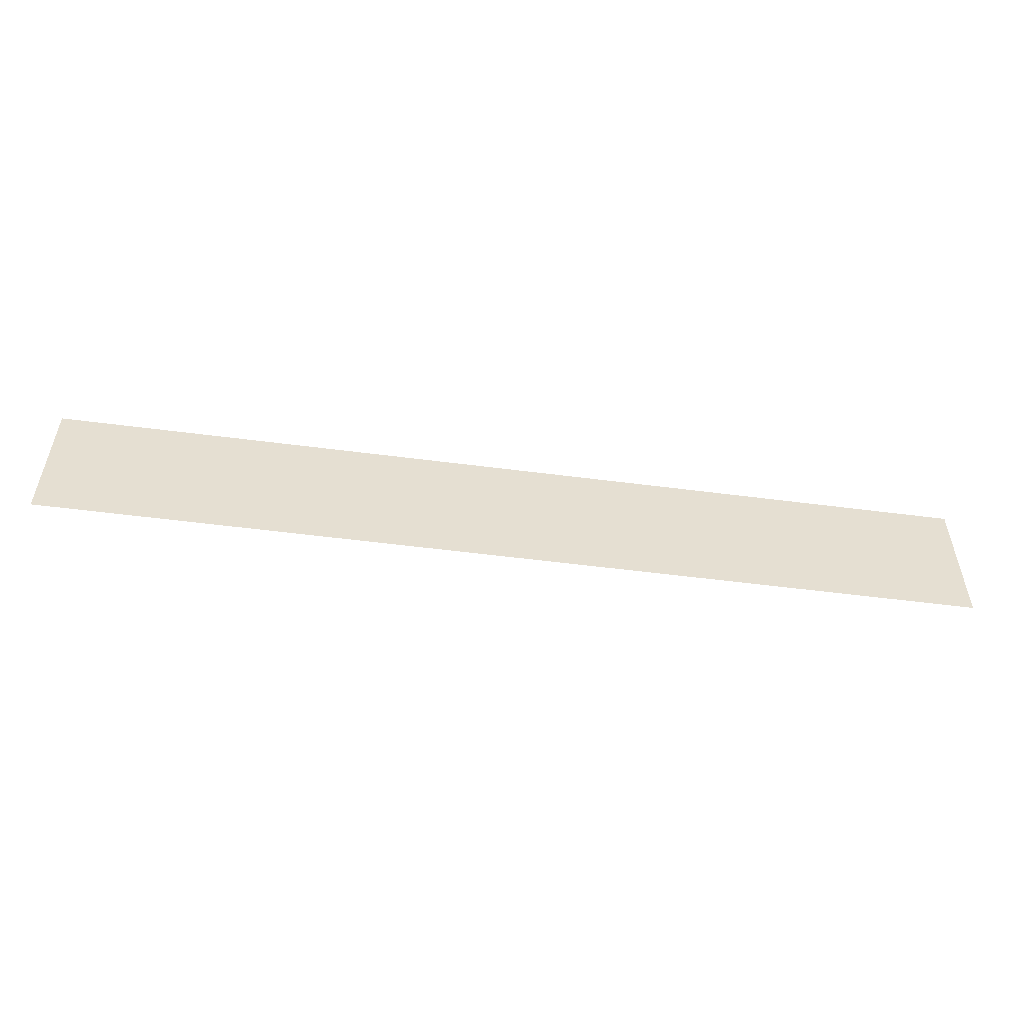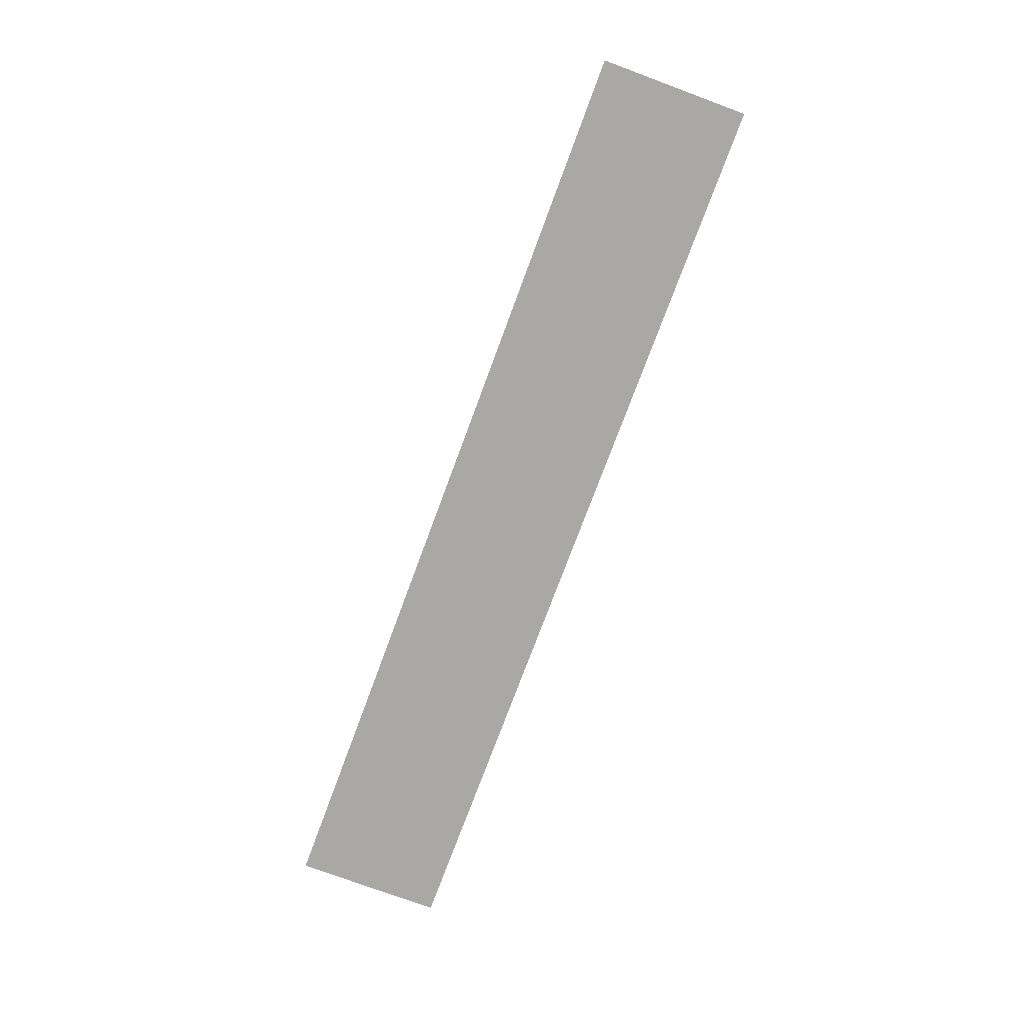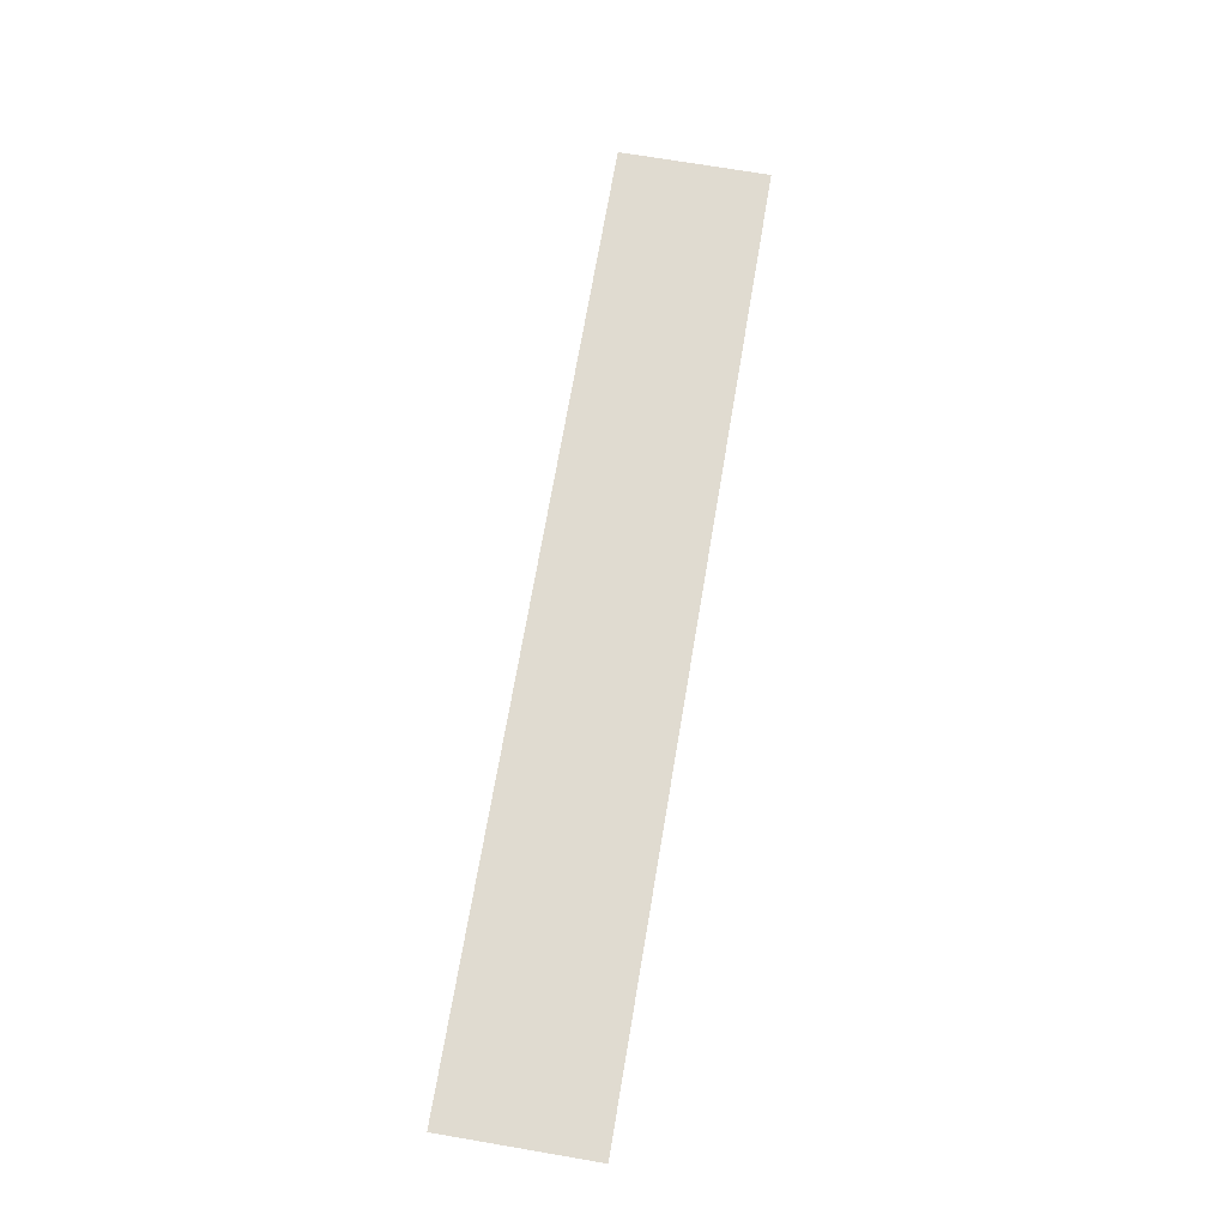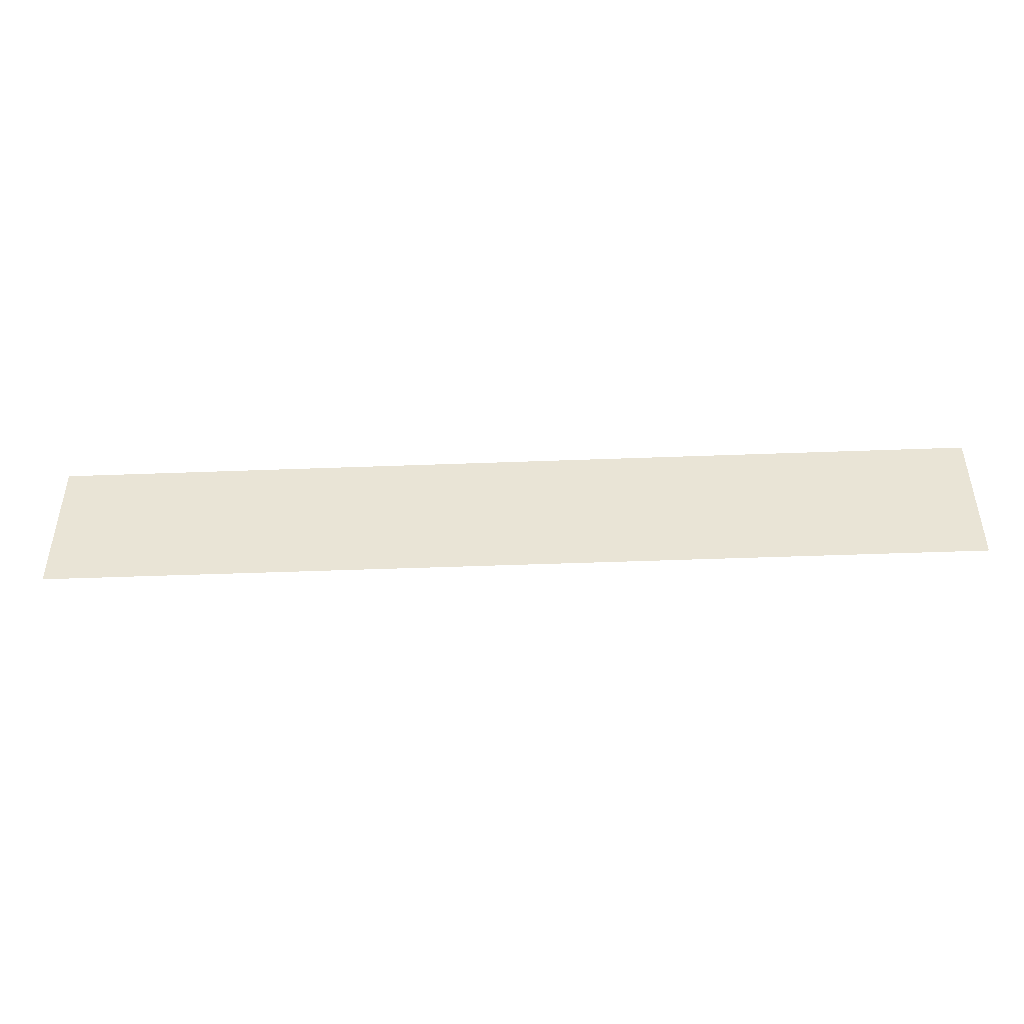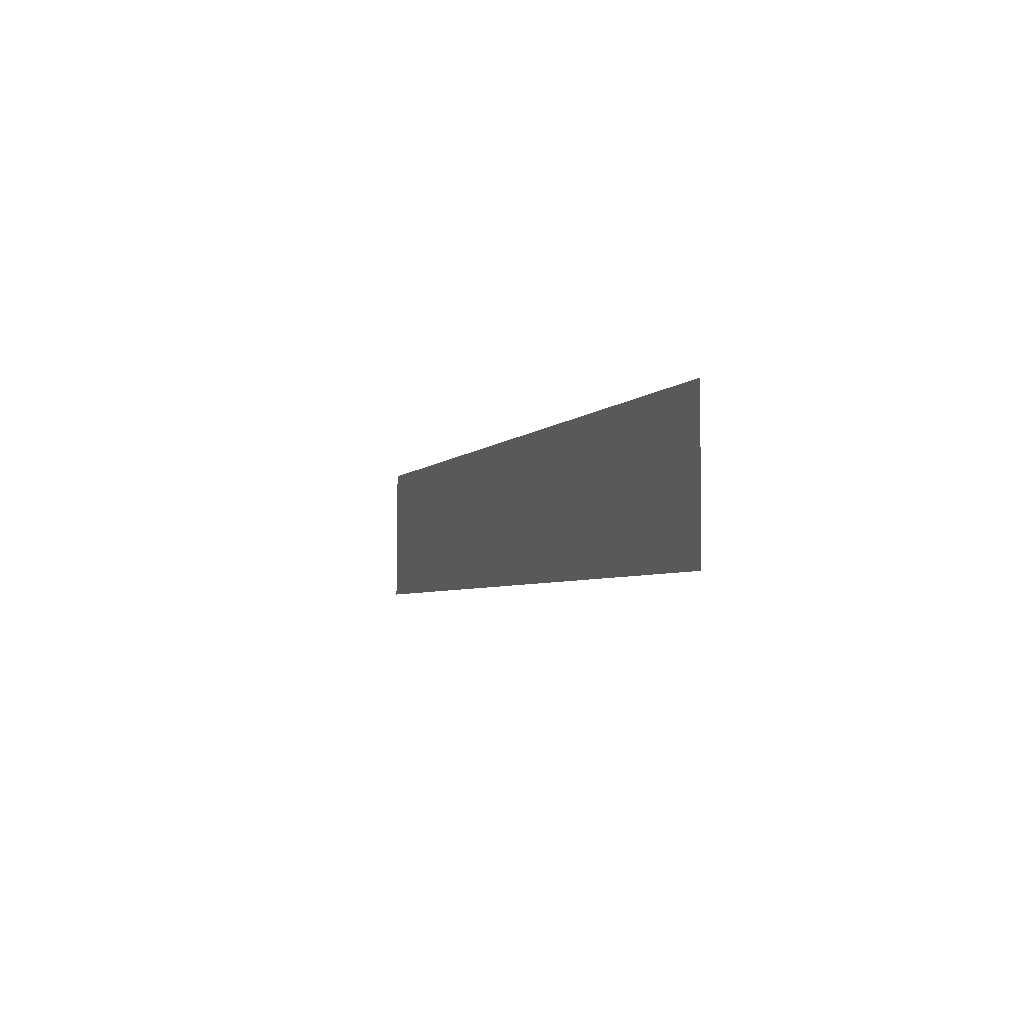
<metadata>
{"format":"obj","ext":"obj","renderer":"f3d","projection":"perspective","resolution":1024,"background":"white","views":[{"elev":-53.8,"azim":-7.9,"up":"+Z"},{"elev":-74.9,"azim":-110.3,"up":"+Y"},{"elev":70.1,"azim":-80.4,"up":"+Y"},{"elev":-45.9,"azim":2.5,"up":"+Z"},{"elev":-3.8,"azim":-108.1,"up":"+Z"}]}
</metadata>
<code>
o mesh151/mesh151-geometry#mesh151-geometry
v 0.01442 -0.1306 0.1073
v 0.00734 -0.1306 0.1084
v 0.00734 -0.1306 0.1073
v 0.01442 -0.1306 0.1084
f 1 2 3
f 2 1 4
f 3 2 1
f 4 1 2

</code>
